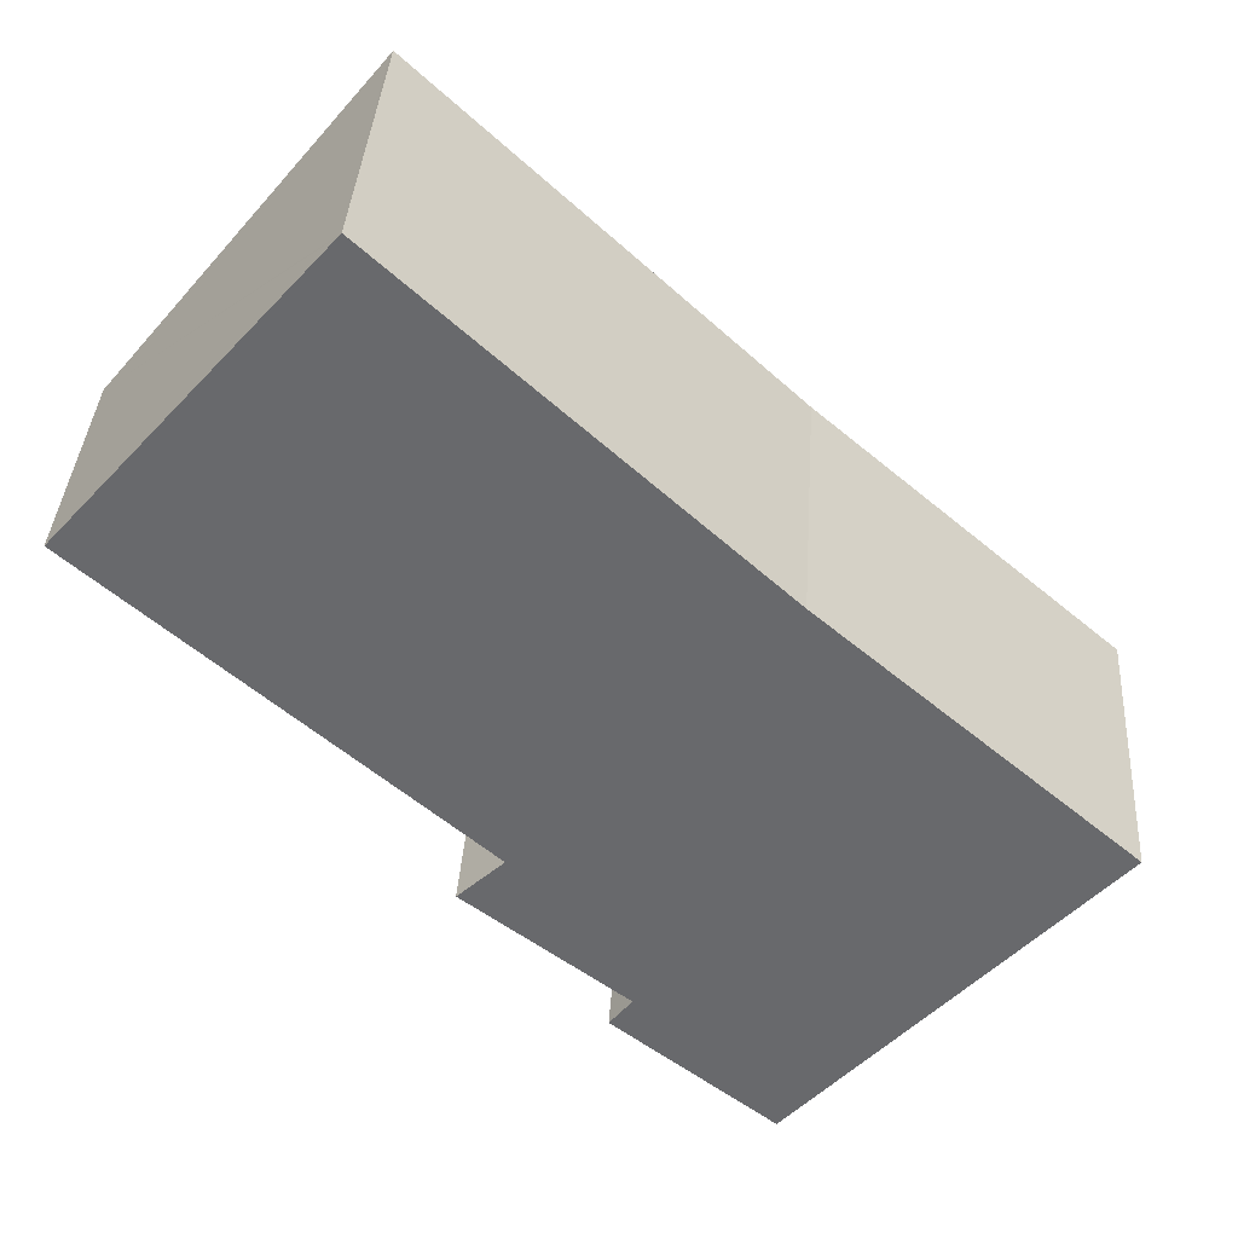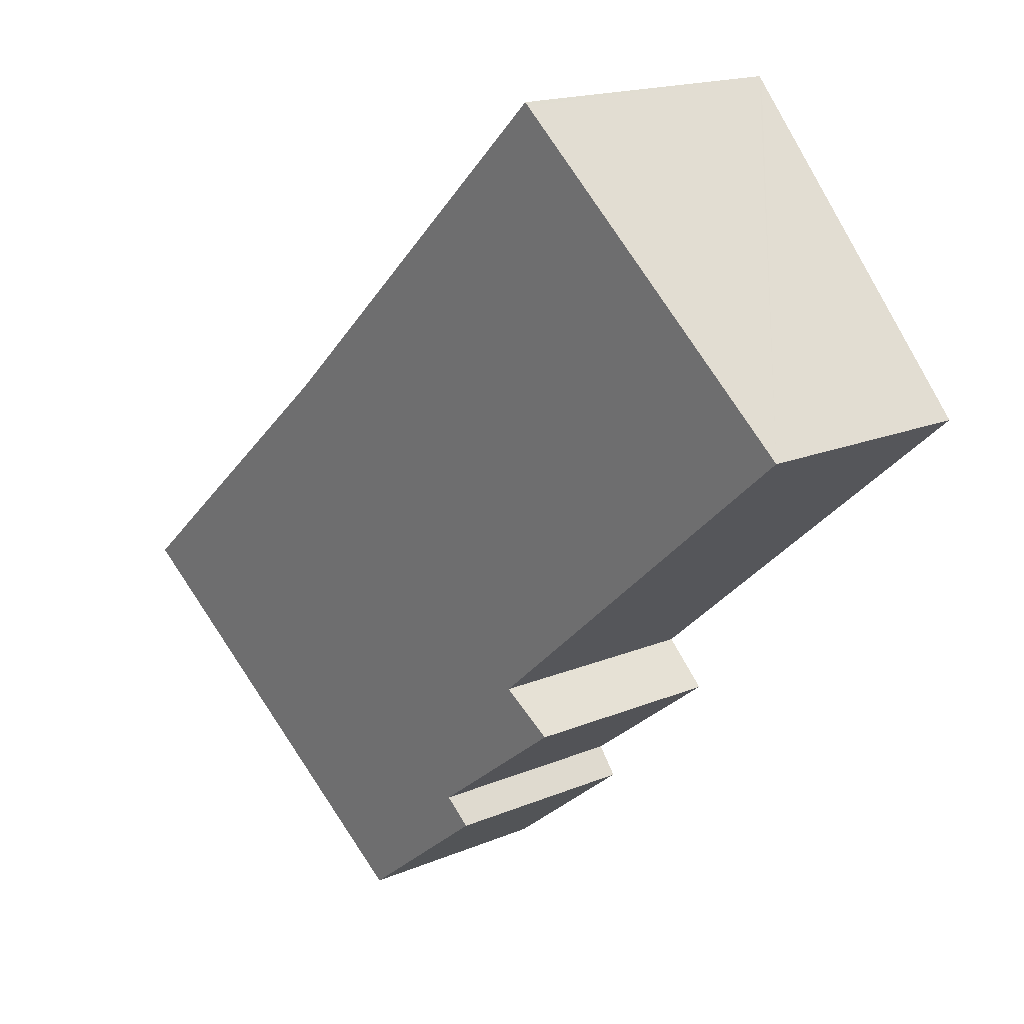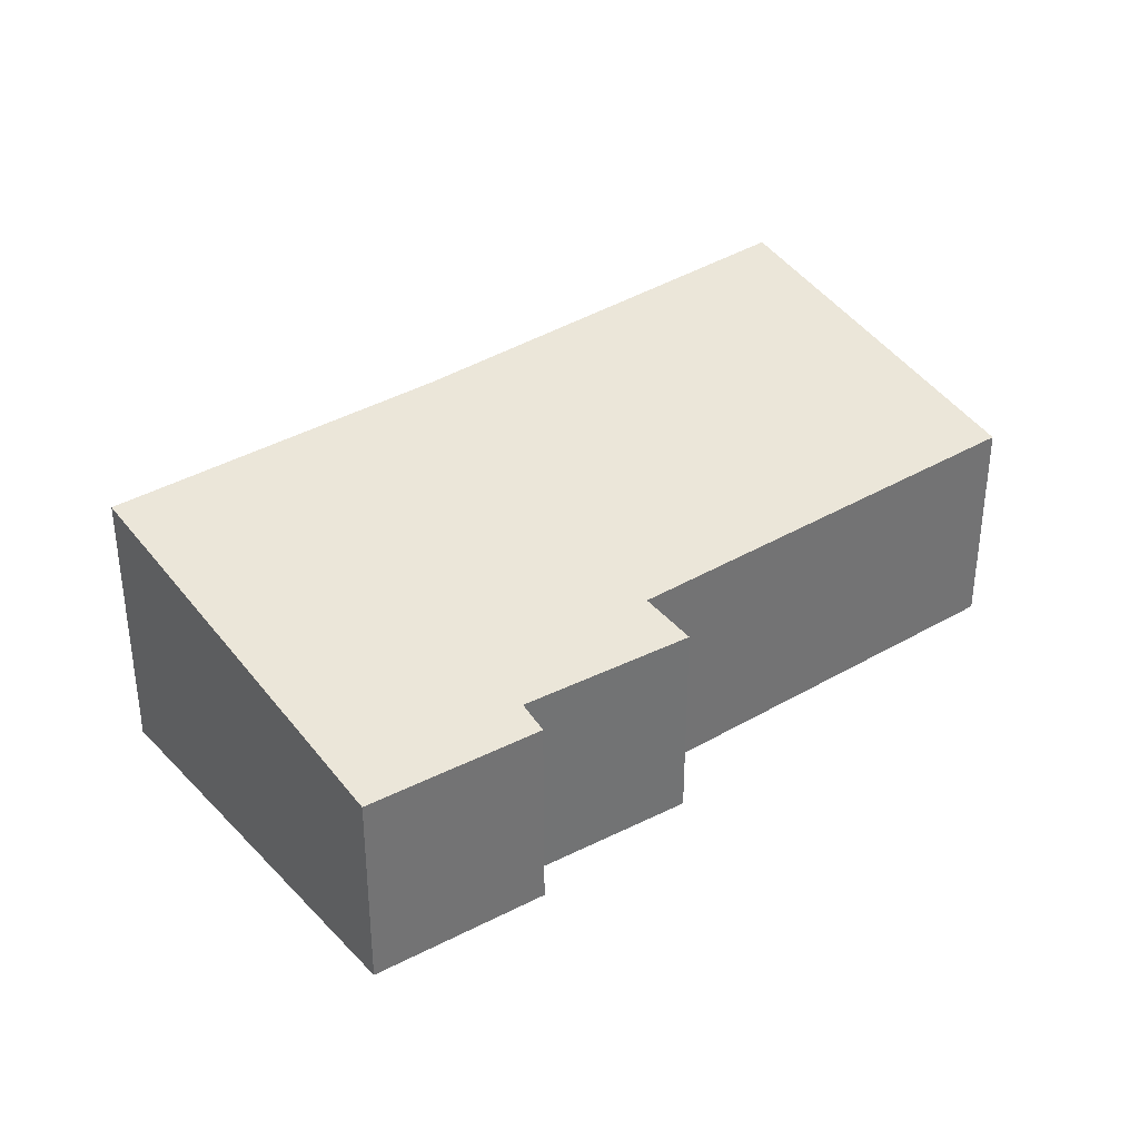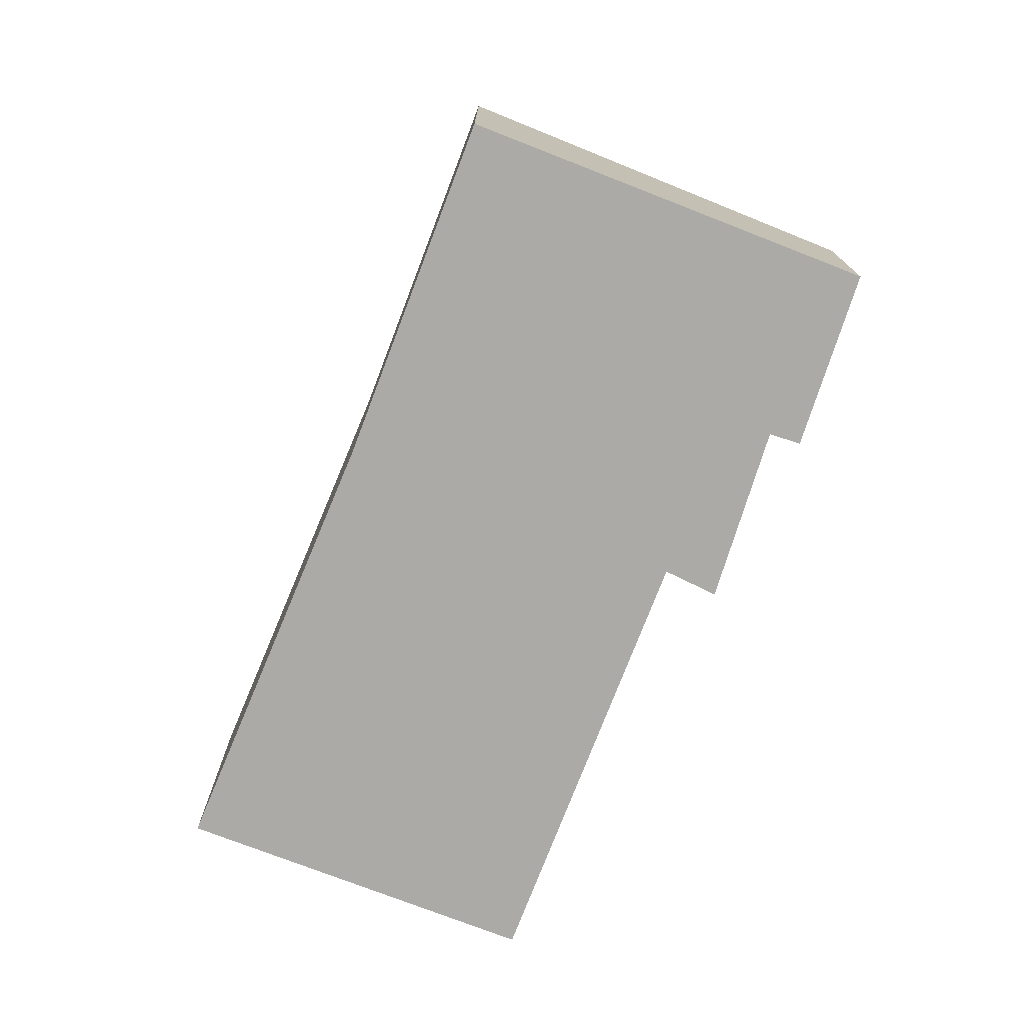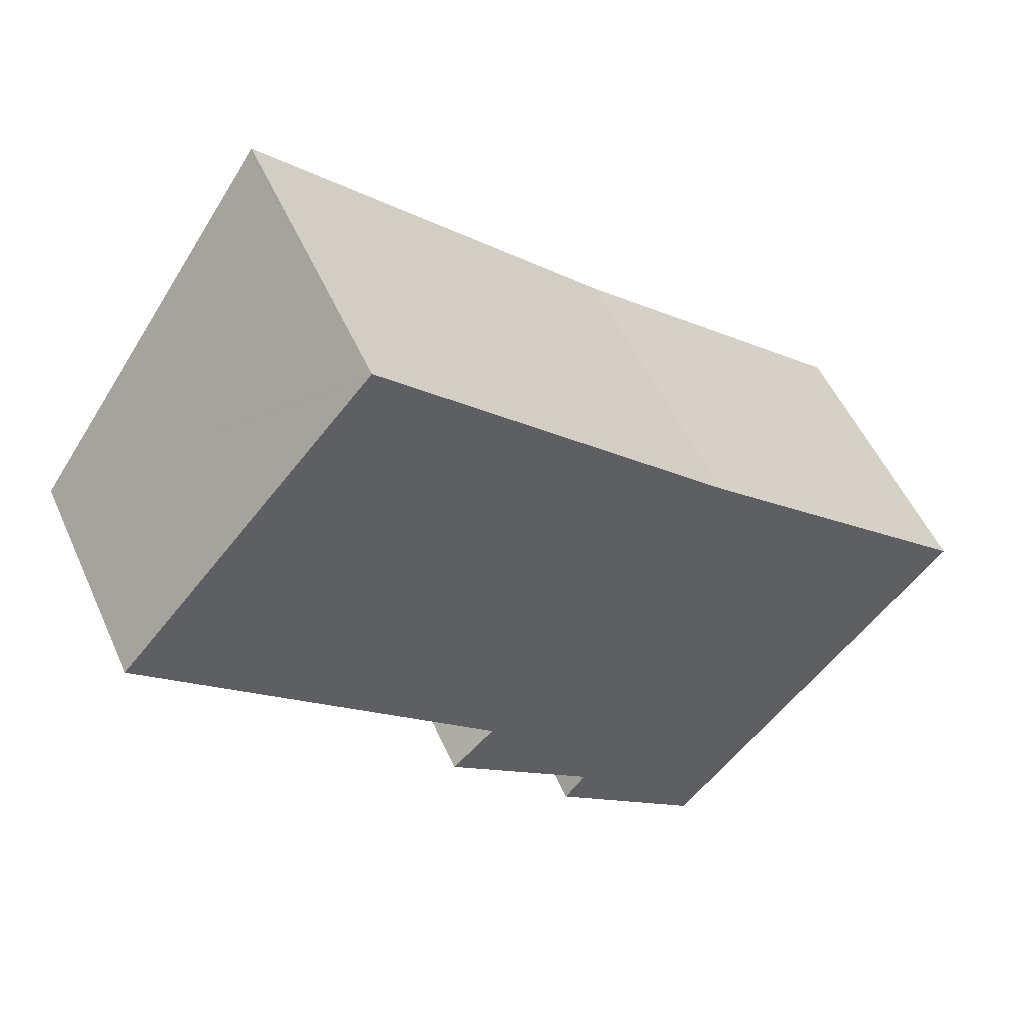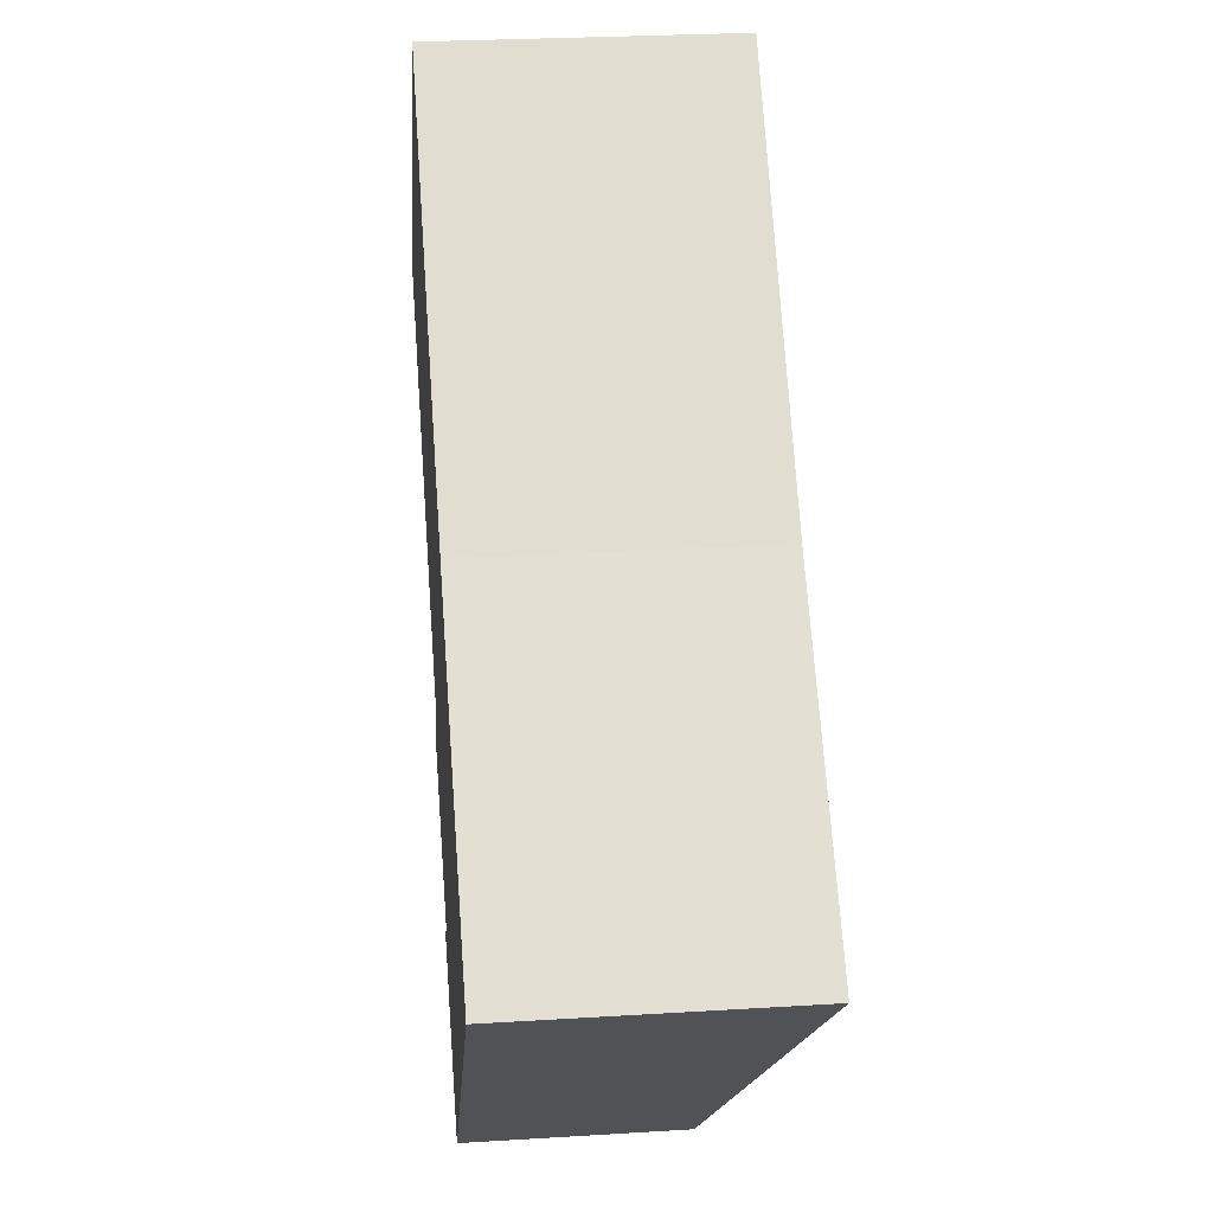
<metadata>
{"format":"obj","ext":"obj","renderer":"f3d","projection":"perspective","resolution":1024,"background":"white","views":[{"elev":36.9,"azim":3.7,"up":"+Z"},{"elev":16.9,"azim":-130.5,"up":"+Z"},{"elev":36.7,"azim":-175.9,"up":"+Y"},{"elev":-75.7,"azim":110.0,"up":"+Y"},{"elev":51.5,"azim":-23.5,"up":"+Z"},{"elev":26.8,"azim":84.5,"up":"+Z"}]}
</metadata>
<code>
v  2.055 2.433 2.359
v  2.939 1.865 -2.563
v  0 1.884 1.154e-16
v  2.077 2.439 2.385
v  2.512 2.433 1.982
v  4.944 2.399 -0.27
v  3.83 1.79 -3.849
v  4.904 1.748 -5.041
v  3.657 1.74 -4.072
v  7.306 2.386 -2.313
v  2.584 1.779 -2.904
v  2.077 -1.46e-16 2.385
v  4.944 1.653e-17 -0.27
v  2.512 -1.214e-16 1.982
v  7.306 1.416e-16 -2.313
v  4.904 3.087e-16 -5.041
v  3.657 2.493e-16 -4.072
v  3.83 2.357e-16 -3.849
v  2.584 1.778e-16 -2.904
v  0 0 0
v  2.939 1.569e-16 -2.563
v  2.055 -1.444e-16 2.359
g defaultobject
f 1 2 3
f 2 1 4
f 2 4 5
f 2 5 6
f 2 6 7
f 7 8 9
f 8 7 6
f 8 6 10
f 7 11 2
f 12 5 4
f 5 12 6
f 6 12 13
f 13 12 14
f 13 10 6
f 10 13 15
f 15 8 10
f 8 15 16
f 16 9 8
f 9 16 17
f 18 11 7
f 11 18 19
f 2 20 3
f 20 2 21
f 9 18 7
f 18 9 17
f 11 21 2
f 21 11 19
f 1 12 4
f 12 1 3
f 12 3 22
f 22 3 20
f 15 17 16
f 17 15 18
f 18 15 19
f 19 15 21
f 21 15 13
f 21 13 20
f 20 13 14
f 20 14 22
f 22 14 12

</code>
